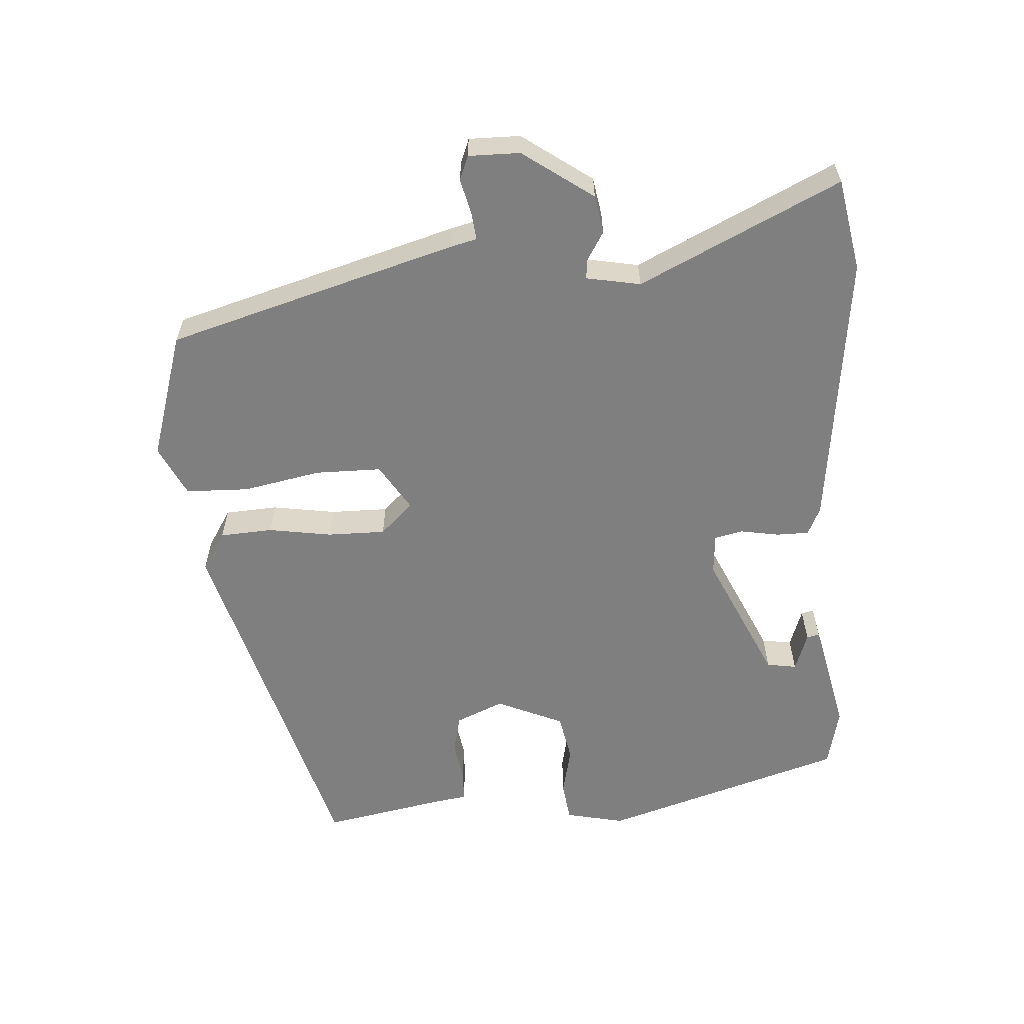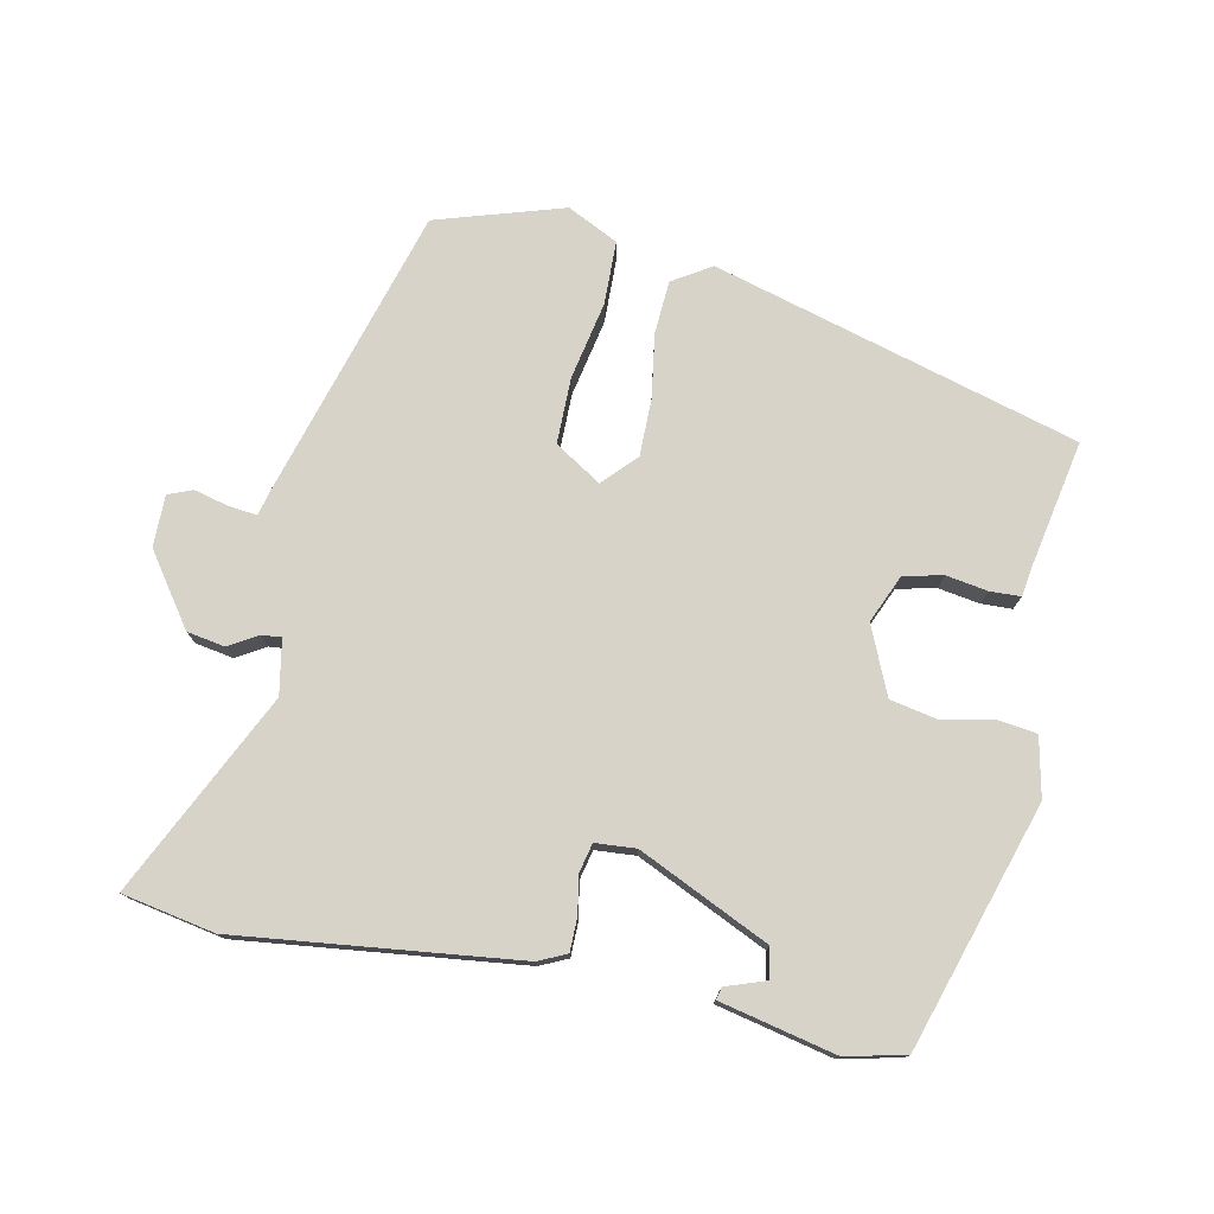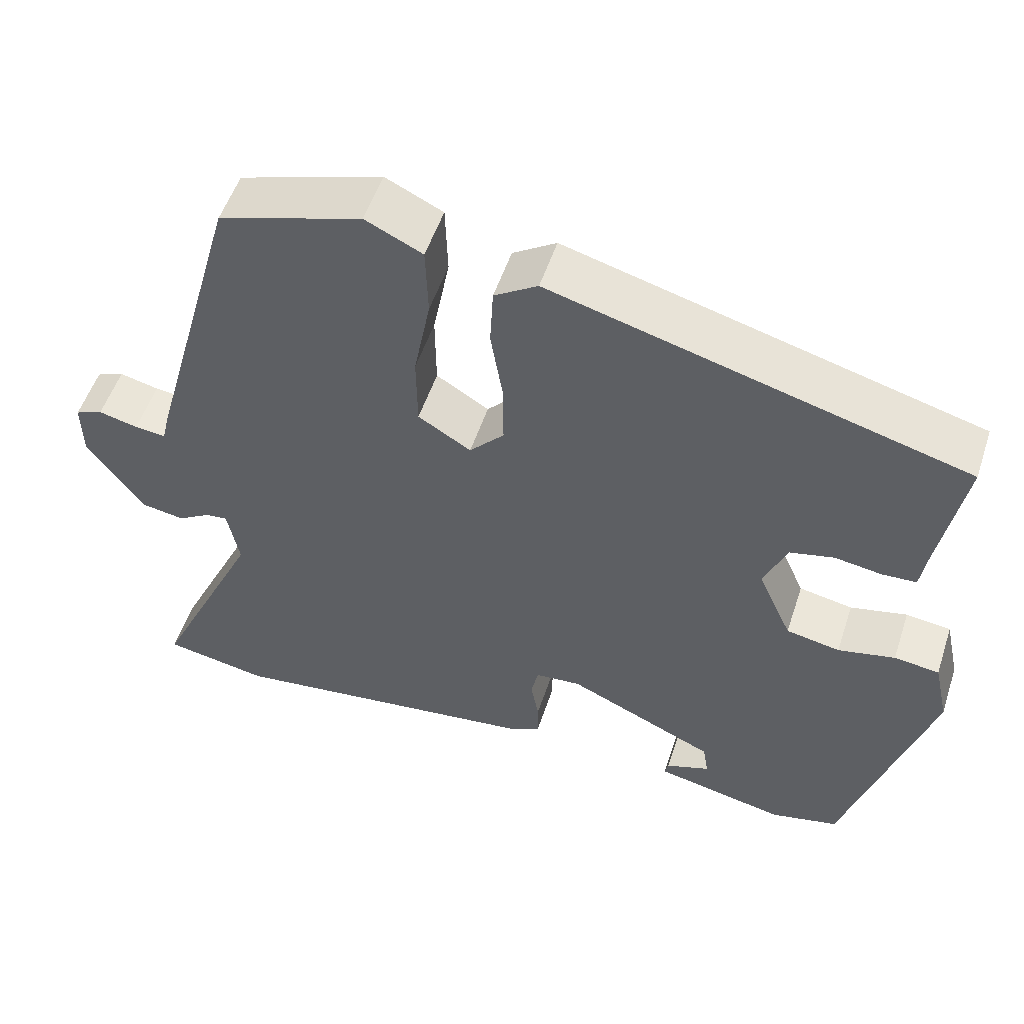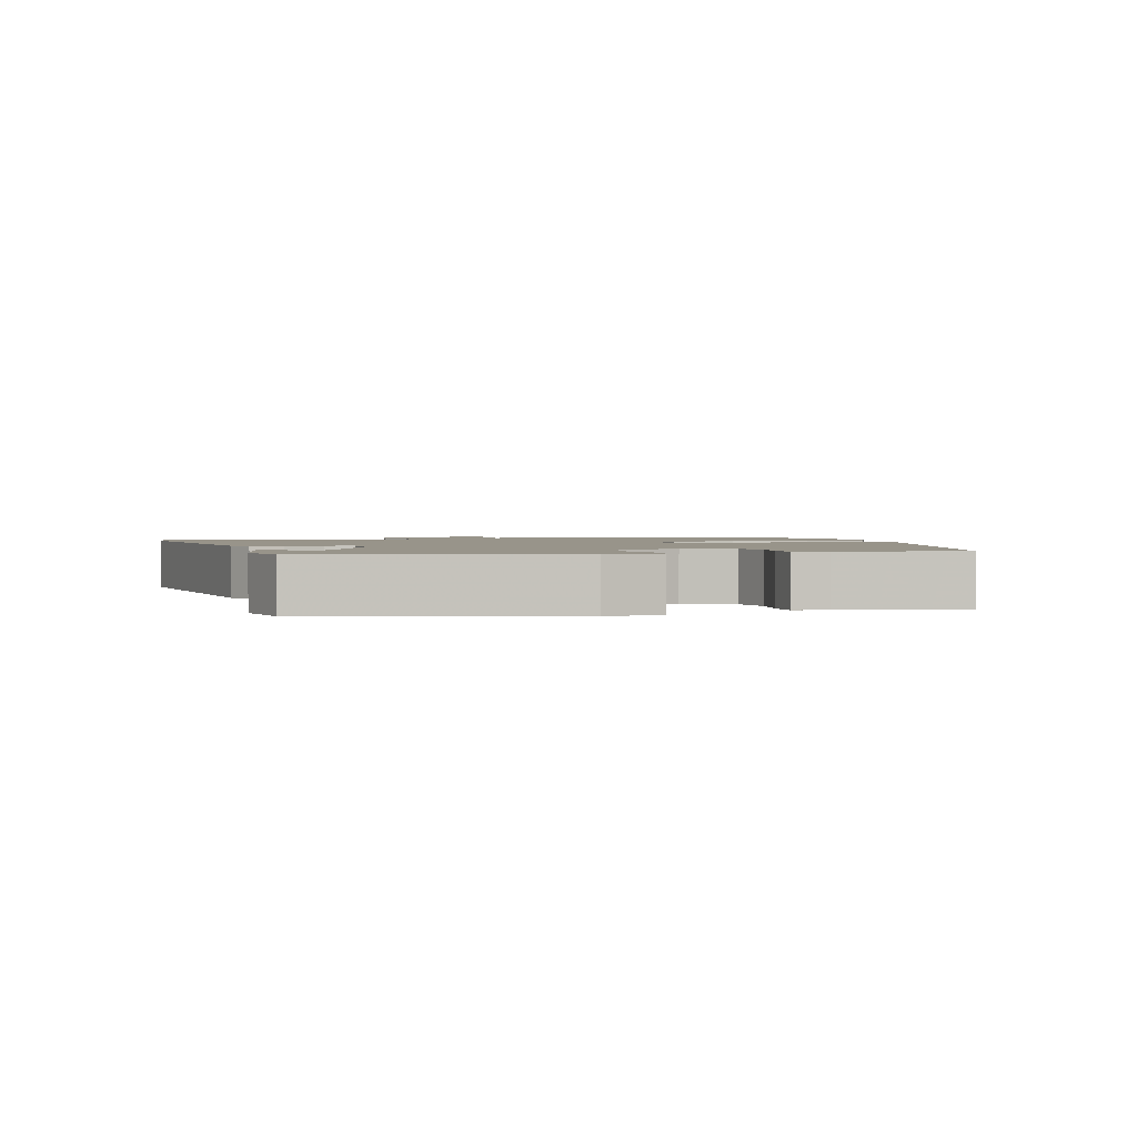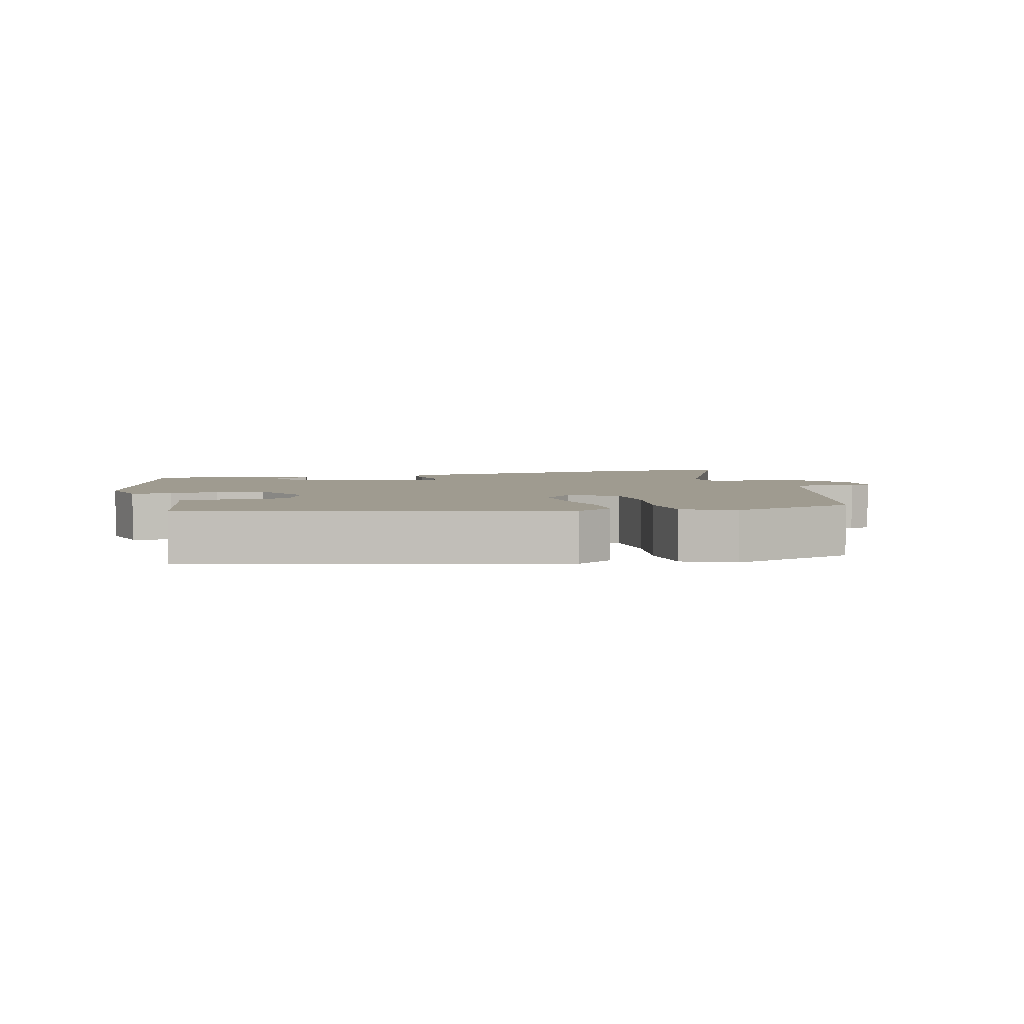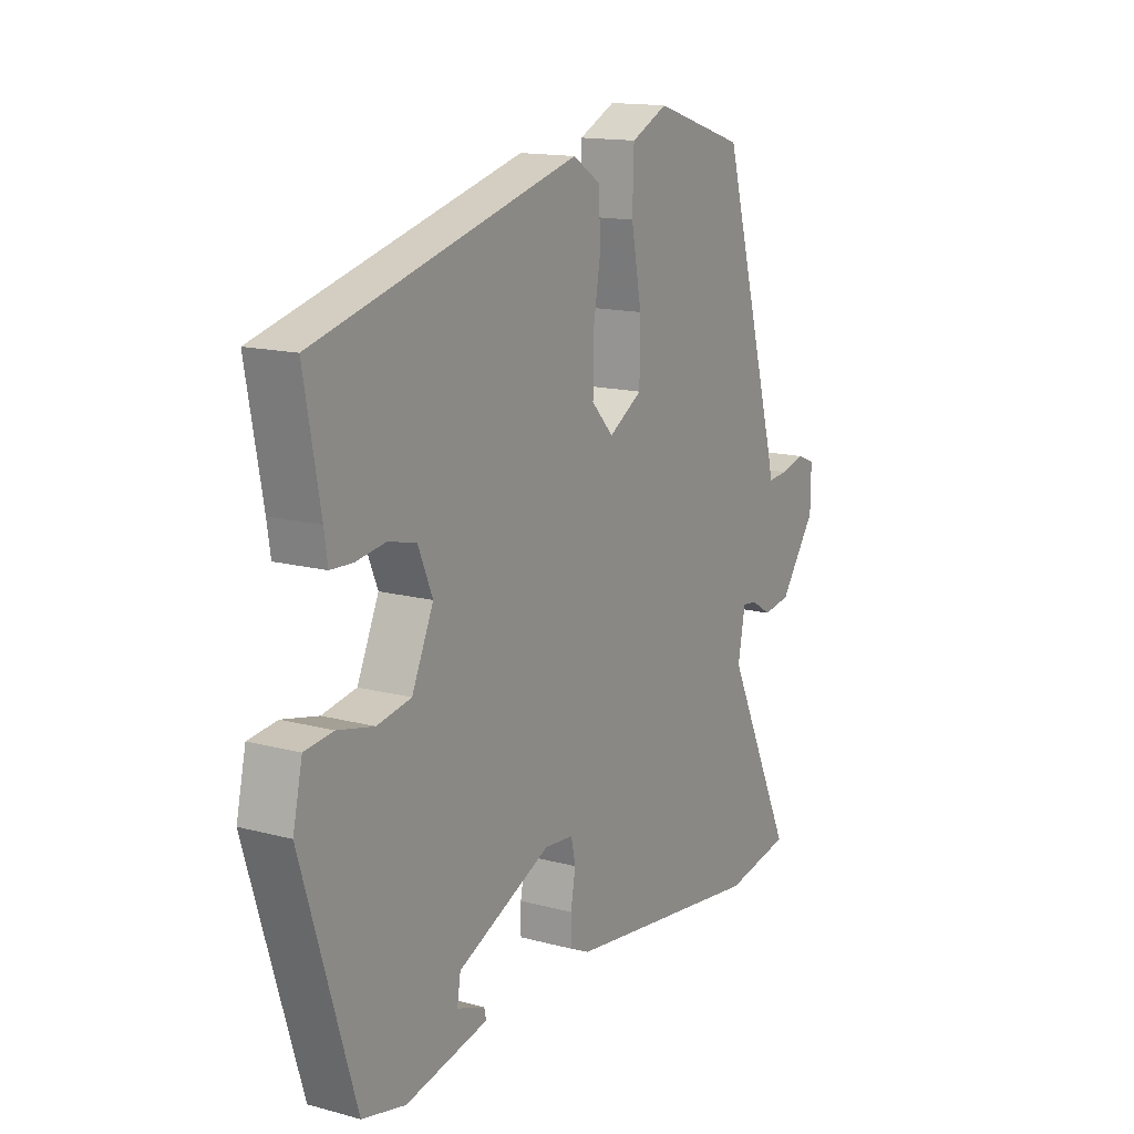
<metadata>
{"format":"obj","ext":"obj","renderer":"f3d","projection":"perspective","resolution":1024,"background":"white","views":[{"elev":-59.7,"azim":94.2,"up":"+Y"},{"elev":76.5,"azim":-167.8,"up":"+Y"},{"elev":53.0,"azim":-161.9,"up":"+Z"},{"elev":1.8,"azim":-106.5,"up":"+Y"},{"elev":4.0,"azim":-15.6,"up":"+Y"},{"elev":14.6,"azim":-59.7,"up":"+Z"}]}
</metadata>
<code>
v -0.421 0.07 -0.47
v -0.527 0.07 -0.12
v -0.508 0.07 -0.035
v -0.451 0.07 -0.028
v -0.379 0.07 -0.044
v -0.311 0.07 -0.031
v -0.268 0.07 0.065
v -0.297 0.07 0.134
v -0.353 0.07 0.147
v -0.412 0.07 0.138
v -0.456 0.07 0.14
v -0.463 0.07 0.188
v -0.495 0.07 0.364
v 0.029 0.07 0.506
v 0.084 0.07 0.471
v 0.088 0.07 0.395
v 0.073 0.07 0.304
v 0.072 0.07 0.221
v 0.116 0.07 0.174
v 0.183 0.07 0.215
v 0.184 0.07 0.31
v 0.163 0.07 0.421
v 0.166 0.07 0.512
v 0.239 0.07 0.547
v 0.421 0.07 0.489
v 0.538 0.07 0.074
v 0.547 0.07 0.036
v 0.587 0.07 0.04
v 0.637 0.07 0.052
v 0.672 0.07 0.038
v 0.671 0.07 -0.036
v 0.599 0.07 -0.136
v 0.544 0.07 -0.145
v 0.503 0.07 -0.12
v 0.475 0.07 -0.117
v 0.46 0.07 -0.195
v 0.596 0.07 -0.483
v 0.463 0.07 -0.507
v 0.062 0.07 -0.456
v 0.022 0.07 -0.437
v 0.022 0.07 -0.39
v 0.032 0.07 -0.335
v 0.023 0.07 -0.294
v -0.035 0.07 -0.289
v -0.223 0.07 -0.374
v -0.23 0.07 -0.417
v -0.174 0.07 -0.437
v -0.17 0.07 -0.455
v -0.335 0.07 -0.49
v -0.421 0 -0.47
v -0.527 0 -0.12
v -0.508 0 -0.035
v -0.451 0 -0.028
v -0.379 0 -0.044
v -0.311 0 -0.031
v -0.268 0 0.065
v -0.297 0 0.134
v -0.353 0 0.147
v -0.412 0 0.138
v -0.456 0 0.14
v -0.463 0 0.188
v -0.495 0 0.364
v 0.029 0 0.506
v 0.084 0 0.471
v 0.088 0 0.395
v 0.073 0 0.304
v 0.072 0 0.221
v 0.116 0 0.174
v 0.183 0 0.215
v 0.184 0 0.31
v 0.163 0 0.421
v 0.166 0 0.512
v 0.239 0 0.547
v 0.421 0 0.489
v 0.538 0 0.074
v 0.547 0 0.036
v 0.587 0 0.04
v 0.637 0 0.052
v 0.672 0 0.038
v 0.671 0 -0.036
v 0.599 0 -0.136
v 0.544 0 -0.145
v 0.503 0 -0.12
v 0.475 0 -0.117
v 0.46 0 -0.195
v 0.596 0 -0.483
v 0.463 0 -0.507
v 0.062 0 -0.456
v 0.022 0 -0.437
v 0.022 0 -0.39
v 0.032 0 -0.335
v 0.023 0 -0.294
v -0.035 0 -0.289
v -0.223 0 -0.374
v -0.23 0 -0.417
v -0.174 0 -0.437
v -0.17 0 -0.455
v -0.335 0 -0.49
f 46 47 48 49
f 45 46 49 1
f 39 40 41 42
f 39 42 43
f 36 37 38 39
f 35 36 39 43
f 31 32 33 34
f 31 34 35
f 28 29 30 31
f 27 28 31 35
f 21 22 23 24
f 20 21 24 25
f 14 15 16 17
f 12 13 14 17
f 12 17 18
f 9 10 11 12
f 8 9 12 18
f 7 8 18 19
f 2 3 4 5
f 45 1 2 5
f 44 45 5 6
f 20 25 26 27
f 19 20 27 35
f 19 35 43 44
f 6 7 19 44
f 98 97 96 95
f 50 98 95 94
f 91 90 89 88
f 92 91 88
f 88 87 86 85
f 92 88 85 84
f 83 82 81 80
f 84 83 80
f 80 79 78 77
f 84 80 77 76
f 73 72 71 70
f 74 73 70 69
f 66 65 64 63
f 66 63 62 61
f 67 66 61
f 61 60 59 58
f 67 61 58 57
f 68 67 57 56
f 54 53 52 51
f 54 51 50 94
f 55 54 94 93
f 76 75 74 69
f 84 76 69 68
f 93 92 84 68
f 93 68 56 55
f 1 50 51 2
f 2 51 52 3
f 3 52 53 4
f 4 53 54 5
f 5 54 55 6
f 6 55 56 7
f 7 56 57 8
f 8 57 58 9
f 9 58 59 10
f 10 59 60 11
f 11 60 61 12
f 12 61 62 13
f 13 62 63 14
f 14 63 64 15
f 15 64 65 16
f 16 65 66 17
f 17 66 67 18
f 18 67 68 19
f 19 68 69 20
f 20 69 70 21
f 21 70 71 22
f 22 71 72 23
f 23 72 73 24
f 24 73 74 25
f 25 74 75 26
f 26 75 76 27
f 27 76 77 28
f 28 77 78 29
f 29 78 79 30
f 30 79 80 31
f 31 80 81 32
f 32 81 82 33
f 33 82 83 34
f 34 83 84 35
f 35 84 85 36
f 36 85 86 37
f 37 86 87 38
f 38 87 88 39
f 39 88 89 40
f 40 89 90 41
f 41 90 91 42
f 42 91 92 43
f 43 92 93 44
f 44 93 94 45
f 45 94 95 46
f 46 95 96 47
f 47 96 97 48
f 48 97 98 49
f 49 98 50 1

</code>
